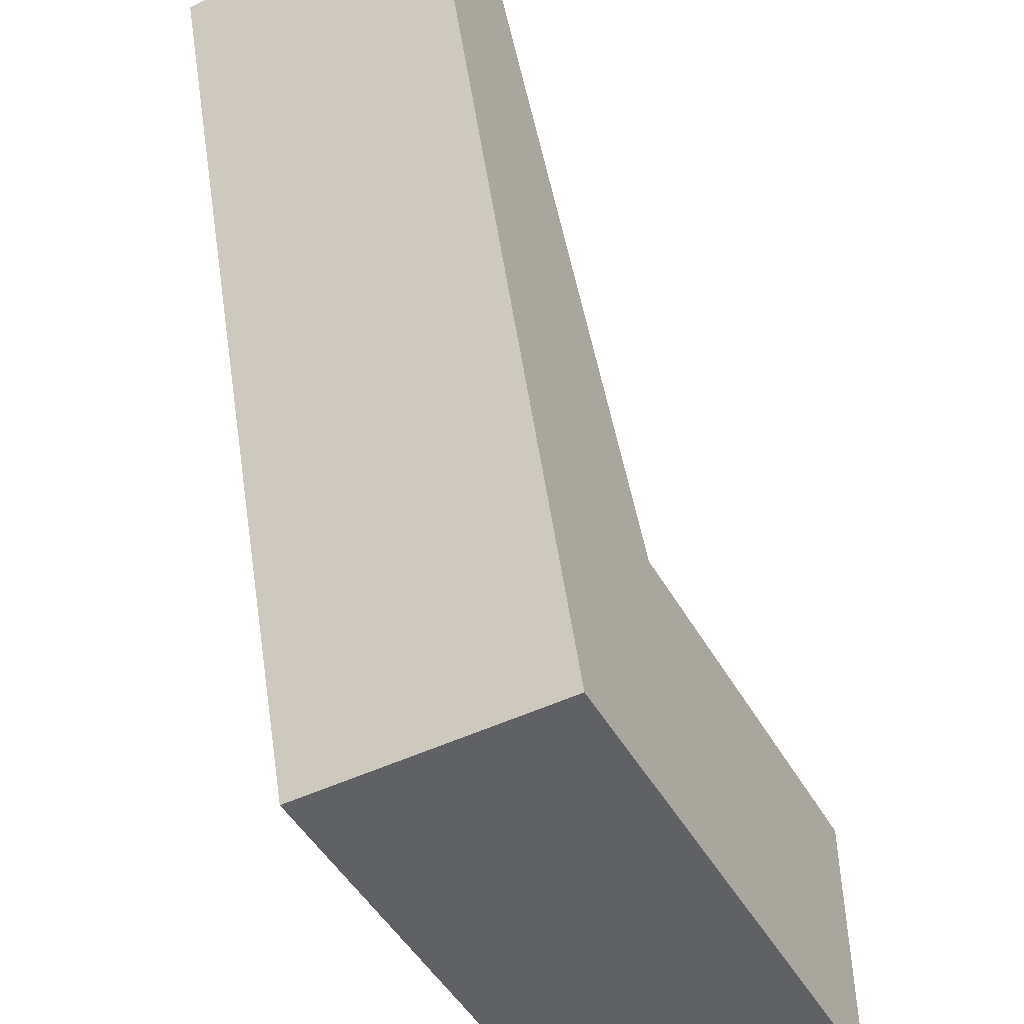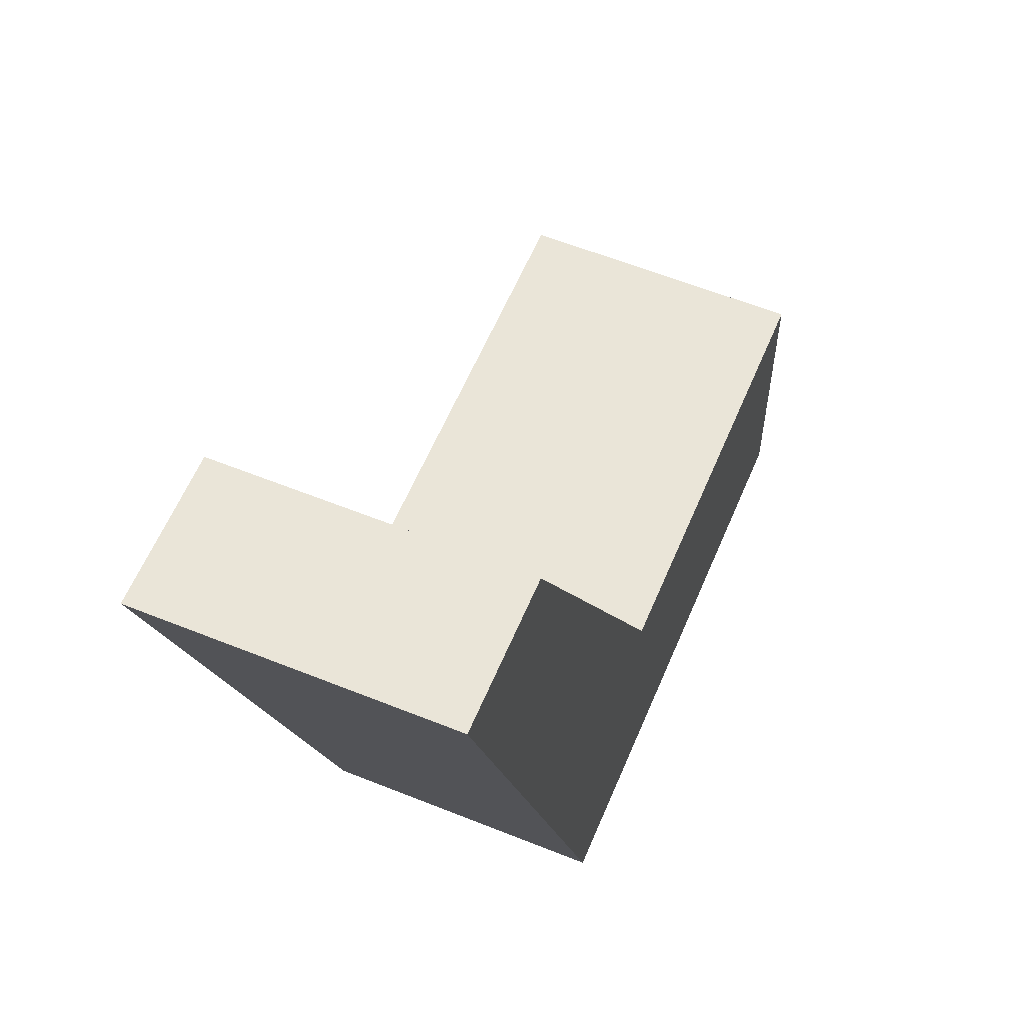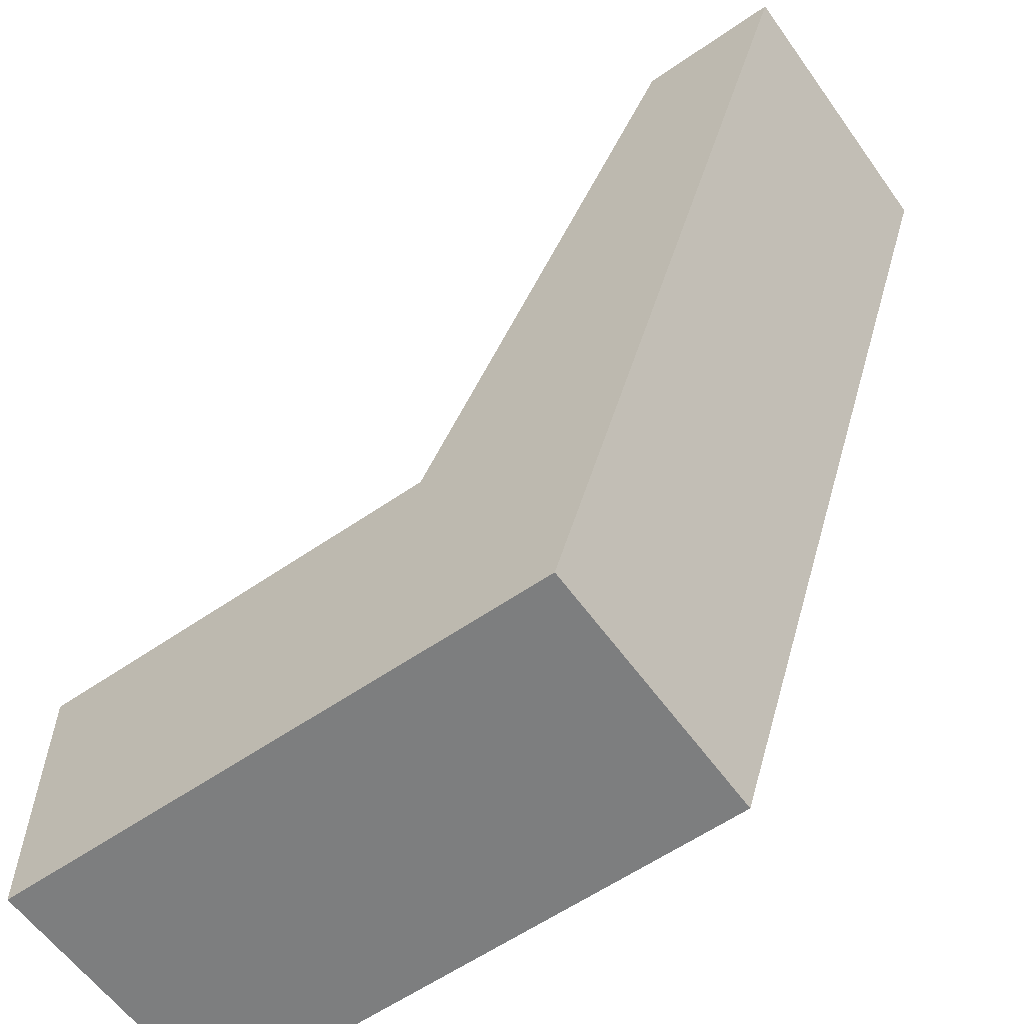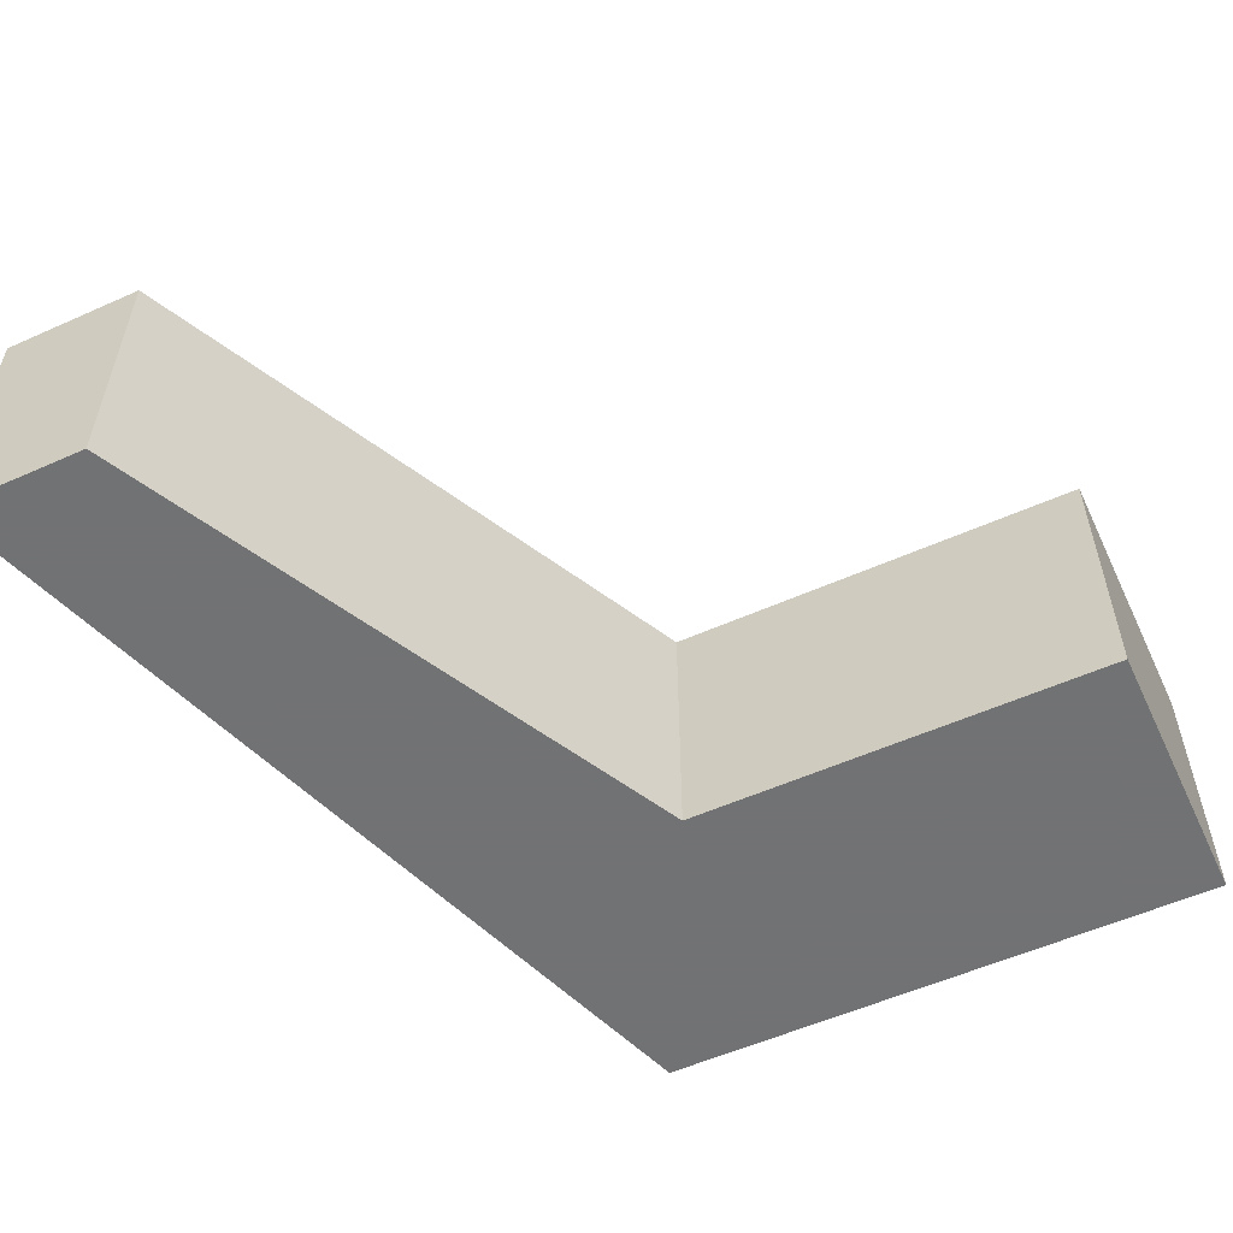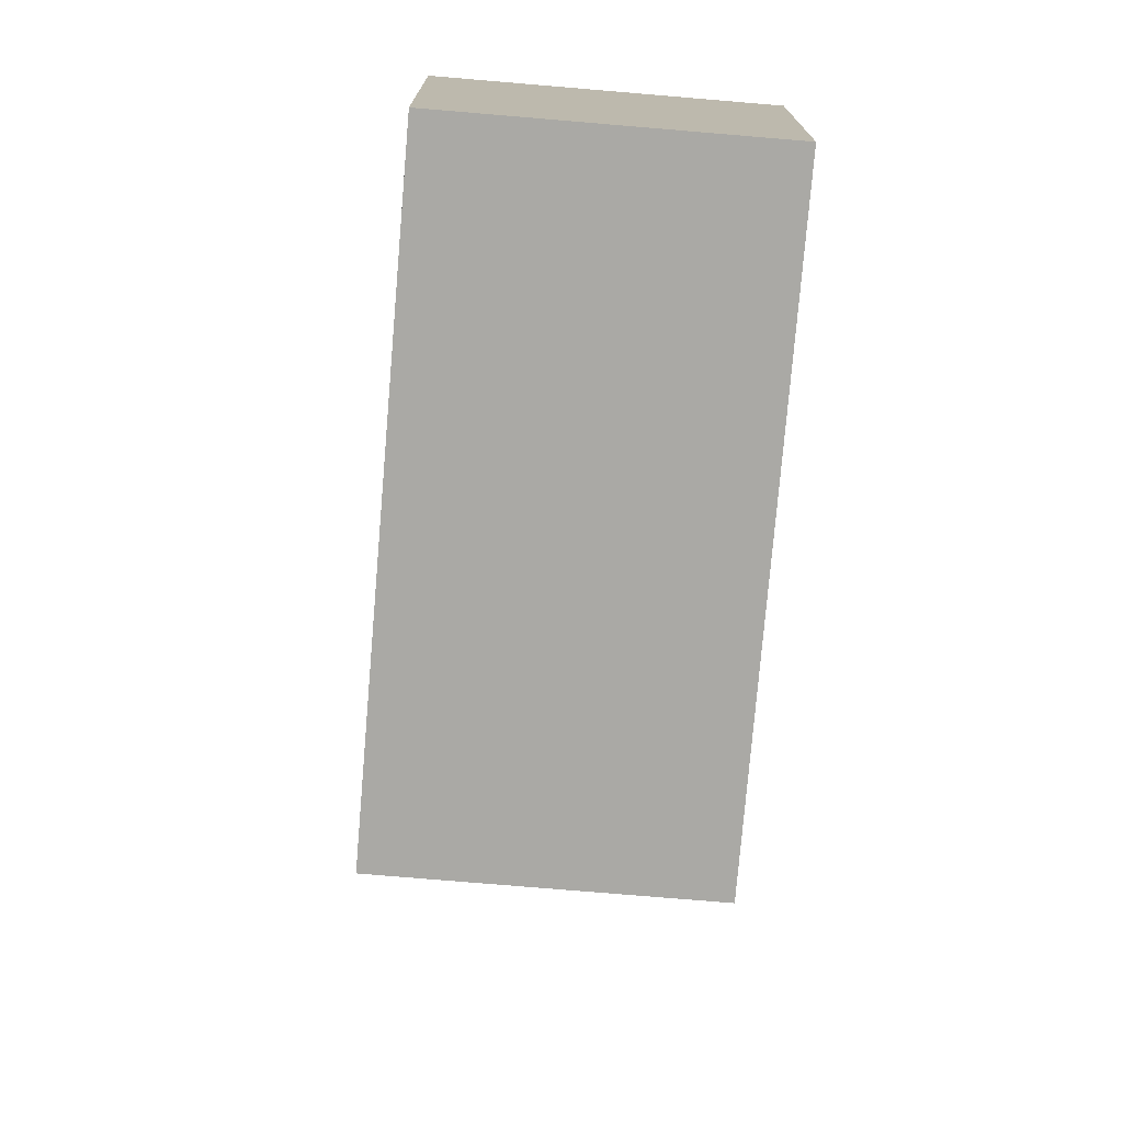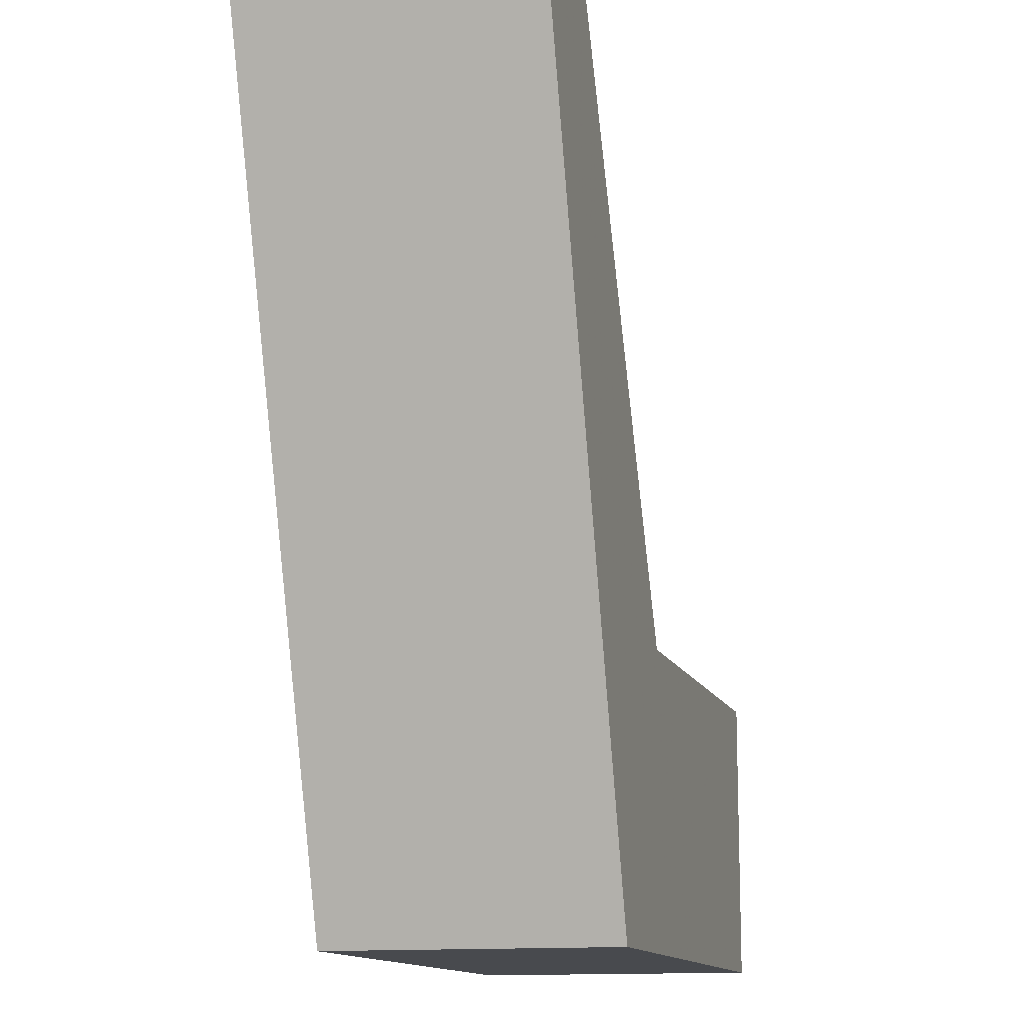
<metadata>
{"format":"obj","ext":"obj","renderer":"f3d","projection":"perspective","resolution":1024,"background":"white","views":[{"elev":-47.9,"azim":118.4,"up":"+Y"},{"elev":58.8,"azim":112.6,"up":"+Y"},{"elev":-59.3,"azim":35.4,"up":"+Y"},{"elev":-55.6,"azim":-154.9,"up":"+Z"},{"elev":-75.4,"azim":-94.8,"up":"+Y"},{"elev":-12.9,"azim":105.2,"up":"+Y"}]}
</metadata>
<code>
v 0.5 -1.5 0
v -1.5 -1.5 0
v -1.5 -0.5 0
v 0 -0.5 0
v 1 1.5 0
v 1.5 1.5 0
v 0.5 -1.5 1
v -1.5 -1.5 1
v -1.5 -0.5 1
v 0 -0.5 1
v 1 1.5 1
v 1.5 1.5 1
f 1 2 3
f 1 3 4
f 4 5 6
f 4 6 1
f 7 9 8
f 7 10 9
f 10 12 11
f 10 7 12
f 1 8 2
f 1 7 8
f 2 9 3
f 2 8 9
f 3 10 4
f 3 9 10
f 4 11 5
f 4 10 11
f 5 12 6
f 5 11 12
f 6 7 1
f 6 12 7

</code>
